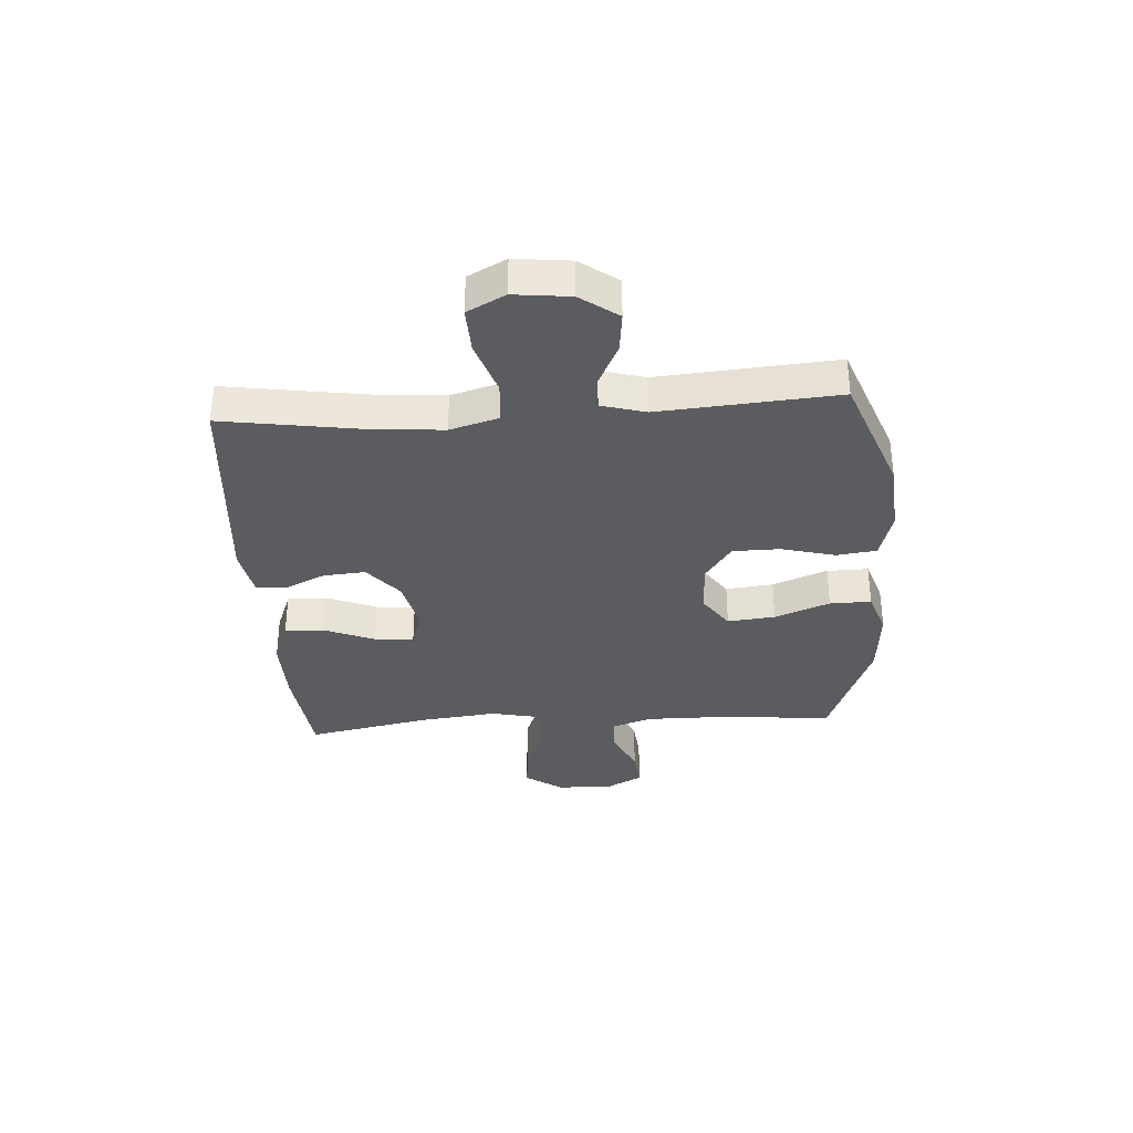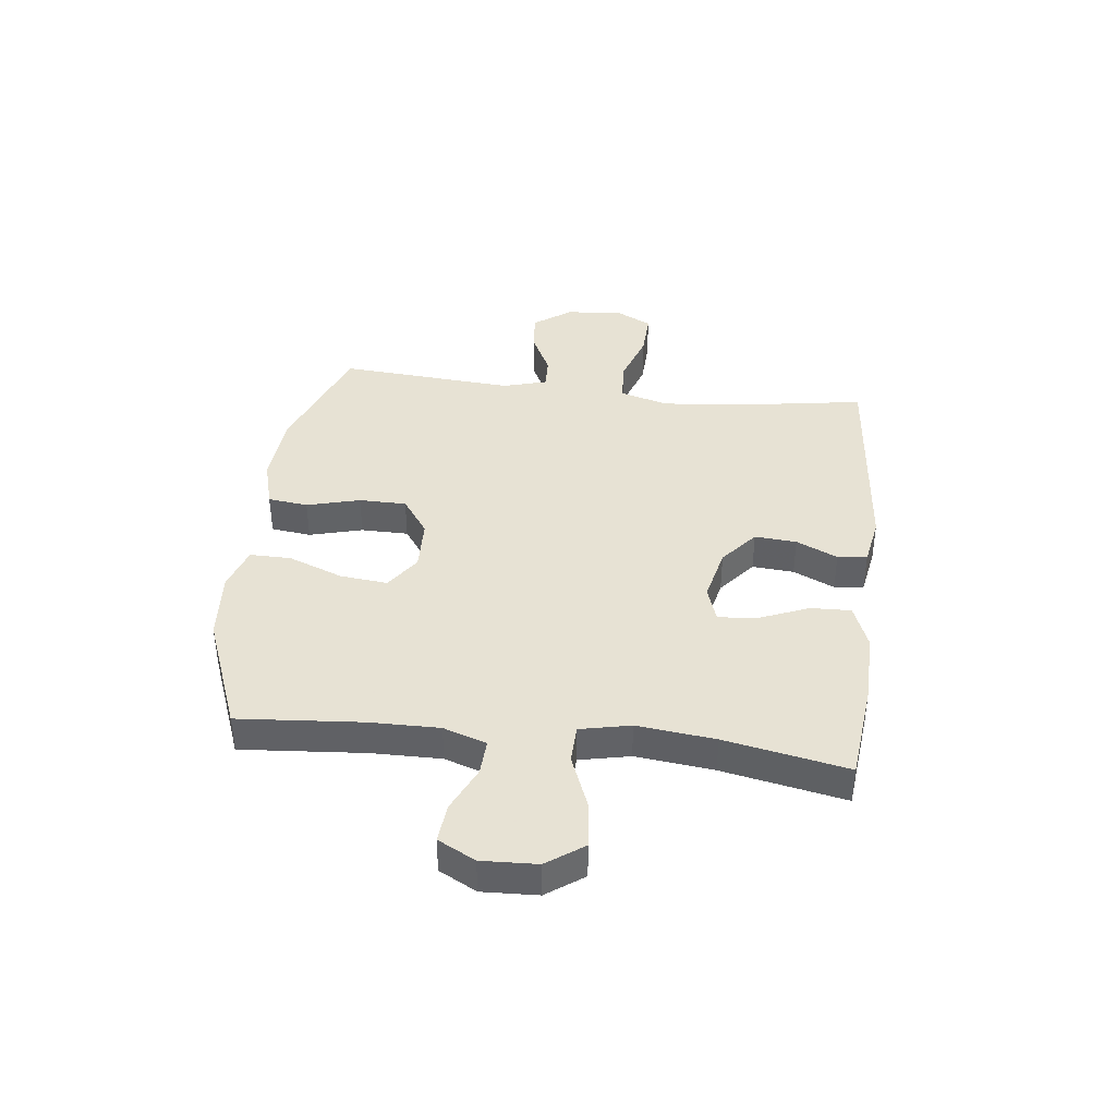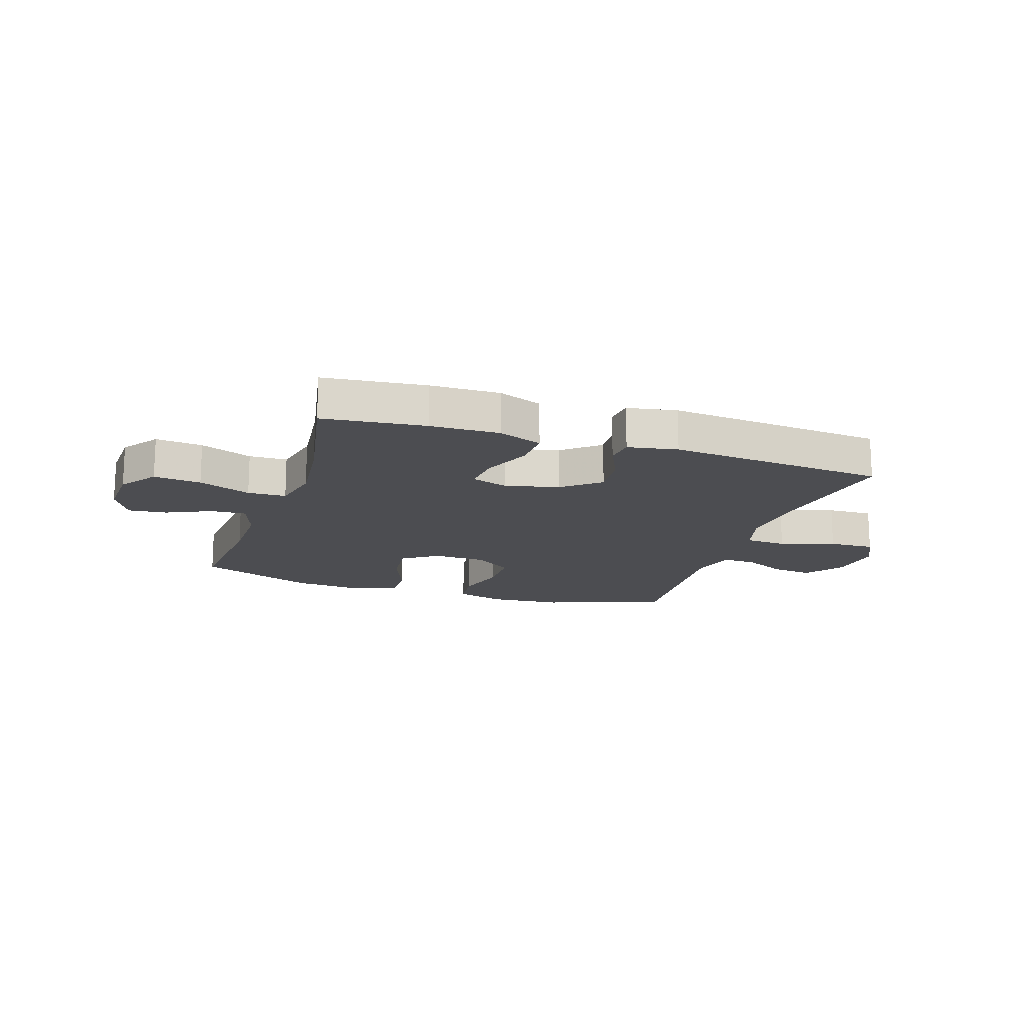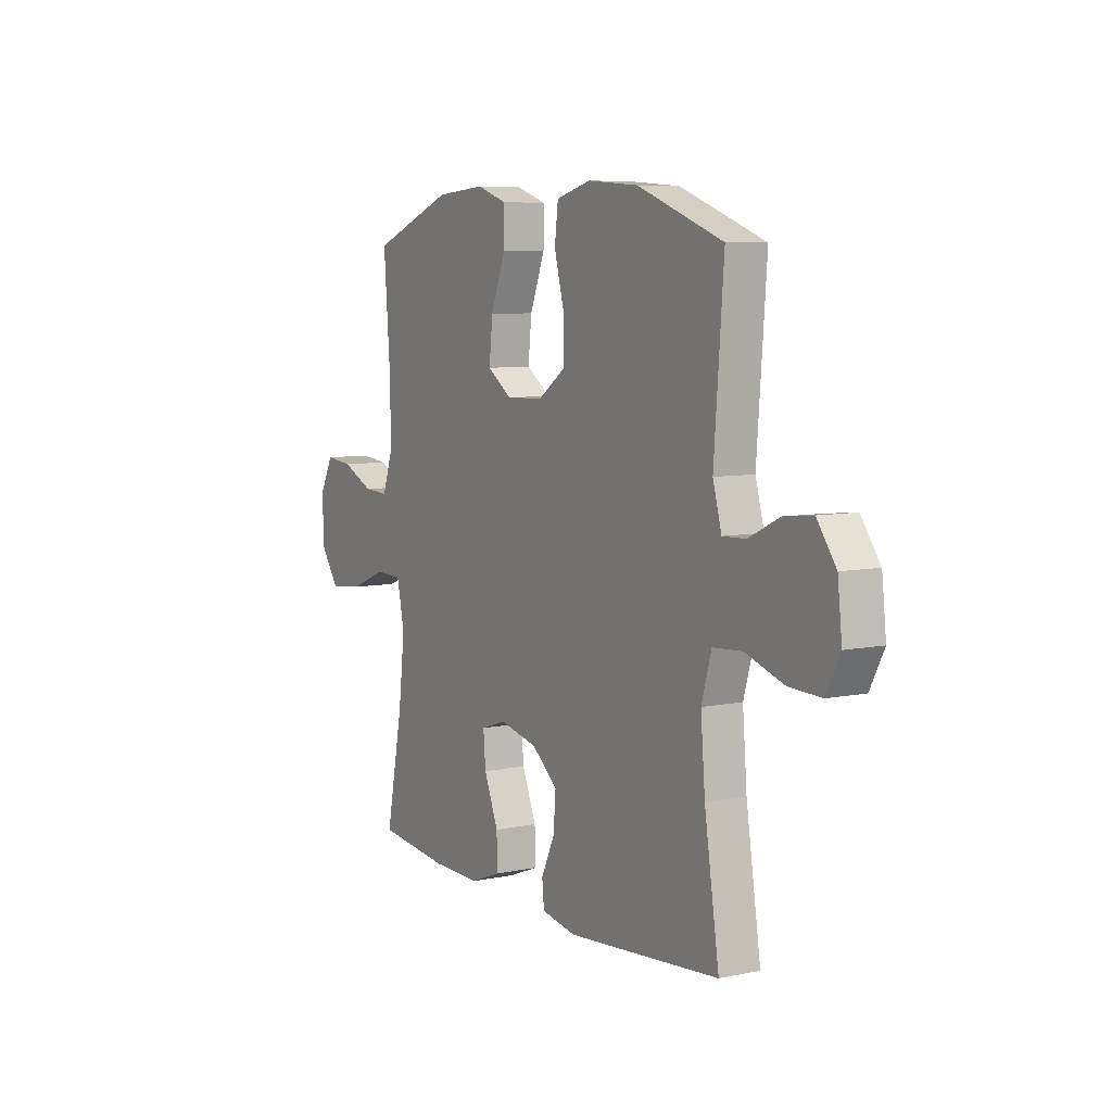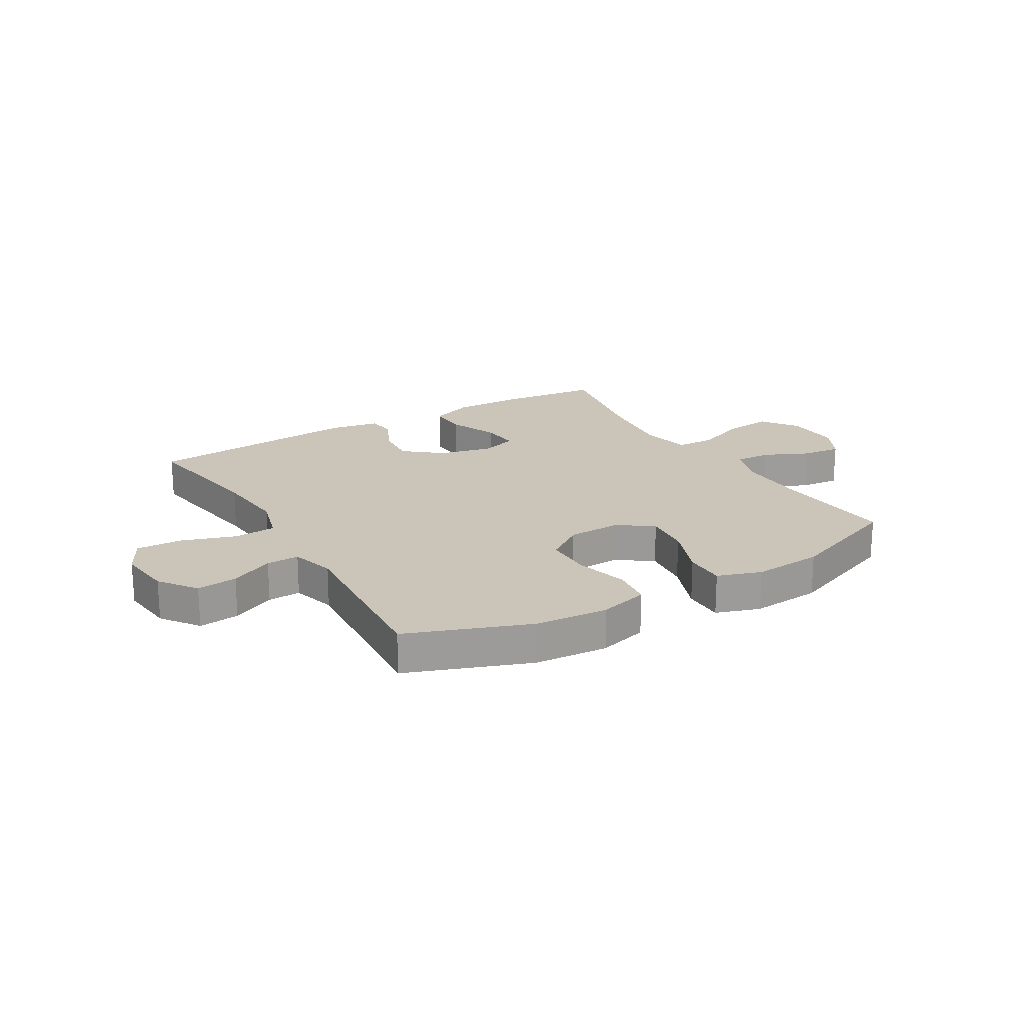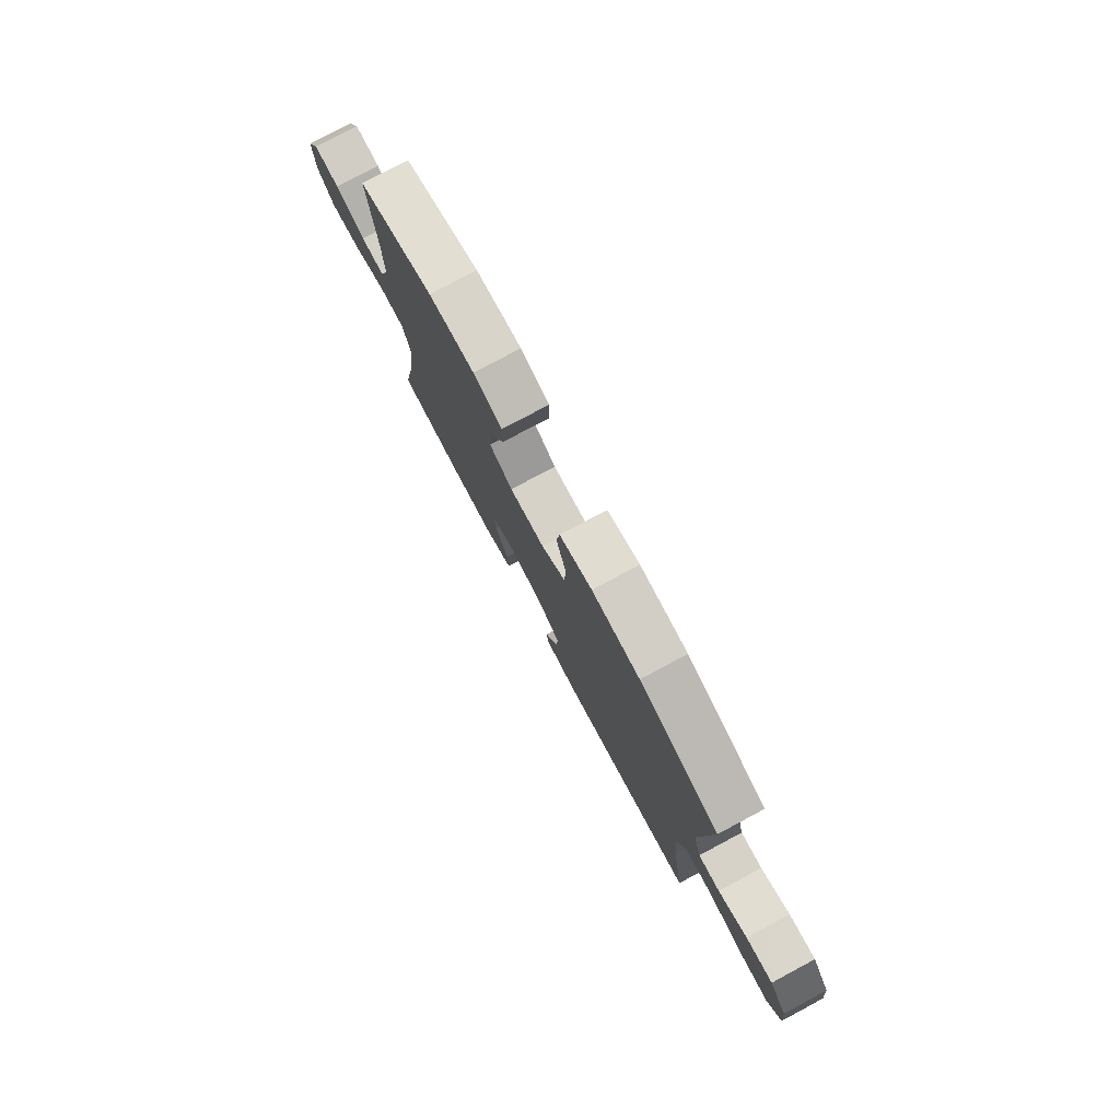
<metadata>
{"format":"obj","ext":"obj","renderer":"f3d","projection":"perspective","resolution":1024,"background":"white","views":[{"elev":-34.1,"azim":-86.2,"up":"+Y"},{"elev":39.7,"azim":96.6,"up":"+Y"},{"elev":-16.2,"azim":161.7,"up":"+Y"},{"elev":7.1,"azim":-120.7,"up":"+Z"},{"elev":20.4,"azim":-30.7,"up":"+Y"},{"elev":78.8,"azim":-118.1,"up":"+Z"}]}
</metadata>
<code>
v 0.5 0.07 -0.5
v 0.319 0.07 -0.52
v 0.197 0.07 -0.522
v 0.119 0.07 -0.492
v 0.121 0.07 -0.421
v 0.157 0.07 -0.333
v 0.163 0.07 -0.264
v 0.099 0.07 -0.243
v 0.003 0.07 -0.265
v -0.062 0.07 -0.319
v -0.056 0.07 -0.393
v -0.022 0.07 -0.466
v -0.027 0.07 -0.518
v -0.115 0.07 -0.534
v -0.5 0.07 -0.5
v -0.463 0.07 -0.261
v -0.452 0.07 -0.13
v -0.477 0.07 -0.044
v -0.551 0.07 -0.039
v -0.648 0.07 -0.071
v -0.729 0.07 -0.074
v -0.764 0.07 -0.007
v -0.753 0.07 0.091
v -0.705 0.07 0.157
v -0.633 0.07 0.149
v -0.556 0.07 0.112
v -0.498 0.07 0.11
v -0.476 0.07 0.188
v -0.5 0.07 0.5
v -0.285 0.07 0.58
v -0.156 0.07 0.59
v -0.069 0.07 0.566
v -0.06 0.07 0.495
v -0.085 0.07 0.401
v -0.084 0.07 0.317
v -0.017 0.07 0.27
v 0.077 0.07 0.267
v 0.139 0.07 0.31
v 0.13 0.07 0.394
v 0.092 0.07 0.491
v 0.091 0.07 0.564
v 0.169 0.07 0.59
v 0.293 0.07 0.58
v 0.5 0.07 0.5
v 0.483 0.07 0.28
v 0.482 0.07 0.158
v 0.508 0.07 0.082
v 0.571 0.07 0.085
v 0.651 0.07 0.122
v 0.72 0.07 0.129
v 0.755 0.07 0.063
v 0.751 0.07 -0.035
v 0.705 0.07 -0.1
v 0.621 0.07 -0.091
v 0.528 0.07 -0.054
v 0.46 0.07 -0.056
v 0.441 0.07 -0.145
v 0.457 0.07 -0.283
v 0.5 0 -0.5
v 0.319 0 -0.52
v 0.197 0 -0.522
v 0.119 0 -0.492
v 0.121 0 -0.421
v 0.157 0 -0.333
v 0.163 0 -0.264
v 0.099 0 -0.243
v 0.003 0 -0.265
v -0.062 0 -0.319
v -0.056 0 -0.393
v -0.022 0 -0.466
v -0.027 0 -0.518
v -0.115 0 -0.534
v -0.5 0 -0.5
v -0.463 0 -0.261
v -0.452 0 -0.13
v -0.477 0 -0.044
v -0.551 0 -0.039
v -0.648 0 -0.071
v -0.729 0 -0.074
v -0.764 0 -0.007
v -0.753 0 0.091
v -0.705 0 0.157
v -0.633 0 0.149
v -0.556 0 0.112
v -0.498 0 0.11
v -0.476 0 0.188
v -0.5 0 0.5
v -0.285 0 0.58
v -0.156 0 0.59
v -0.069 0 0.566
v -0.06 0 0.495
v -0.085 0 0.401
v -0.084 0 0.317
v -0.017 0 0.27
v 0.077 0 0.267
v 0.139 0 0.31
v 0.13 0 0.394
v 0.092 0 0.491
v 0.091 0 0.564
v 0.169 0 0.59
v 0.293 0 0.58
v 0.5 0 0.5
v 0.483 0 0.28
v 0.482 0 0.158
v 0.508 0 0.082
v 0.571 0 0.085
v 0.651 0 0.122
v 0.72 0 0.129
v 0.755 0 0.063
v 0.751 0 -0.035
v 0.705 0 -0.1
v 0.621 0 -0.091
v 0.528 0 -0.054
v 0.46 0 -0.056
v 0.441 0 -0.145
v 0.457 0 -0.283
f 53 54 55
f 52 53 55
f 51 52 55
f 50 51 55
f 49 50 55
f 48 49 55
f 47 48 55 56
f 46 47 56
f 45 46 56 57
f 44 45 57
f 43 44 57
f 42 43 57
f 41 42 57
f 40 41 57
f 39 40 57
f 32 33 34
f 31 32 34
f 30 31 34
f 29 30 34
f 28 29 34
f 27 28 34 35
f 24 25 26
f 23 24 26
f 22 23 26
f 21 22 26
f 20 21 26
f 19 20 26
f 18 19 26 27
f 27 35 36
f 18 27 36
f 17 18 36
f 14 15 16
f 13 14 16
f 12 13 16
f 11 12 16
f 10 11 16 17
f 4 5 6
f 3 4 6
f 2 3 6
f 1 2 6
f 58 1 6
f 58 6 7
f 38 39 57 58
f 58 7 8
f 38 58 8
f 37 38 8
f 17 36 37
f 10 17 37
f 9 10 37
f 8 9 37
f 113 112 111
f 113 111 110
f 113 110 109
f 113 109 108
f 113 108 107
f 113 107 106
f 114 113 106 105
f 114 105 104
f 115 114 104 103
f 115 103 102
f 115 102 101
f 115 101 100
f 115 100 99
f 115 99 98
f 115 98 97
f 92 91 90
f 92 90 89
f 92 89 88
f 92 88 87
f 92 87 86
f 93 92 86 85
f 84 83 82
f 84 82 81
f 84 81 80
f 84 80 79
f 84 79 78
f 84 78 77
f 85 84 77 76
f 94 93 85
f 94 85 76
f 94 76 75
f 74 73 72
f 74 72 71
f 74 71 70
f 74 70 69
f 75 74 69 68
f 64 63 62
f 64 62 61
f 64 61 60
f 64 60 59
f 64 59 116
f 65 64 116
f 116 115 97 96
f 66 65 116
f 66 116 96
f 66 96 95
f 95 94 75
f 95 75 68
f 95 68 67
f 95 67 66
f 1 59 60 2
f 2 60 61 3
f 3 61 62 4
f 4 62 63 5
f 5 63 64 6
f 6 64 65 7
f 7 65 66 8
f 8 66 67 9
f 9 67 68 10
f 10 68 69 11
f 11 69 70 12
f 12 70 71 13
f 13 71 72 14
f 14 72 73 15
f 15 73 74 16
f 16 74 75 17
f 17 75 76 18
f 18 76 77 19
f 19 77 78 20
f 20 78 79 21
f 21 79 80 22
f 22 80 81 23
f 23 81 82 24
f 24 82 83 25
f 25 83 84 26
f 26 84 85 27
f 27 85 86 28
f 28 86 87 29
f 29 87 88 30
f 30 88 89 31
f 31 89 90 32
f 32 90 91 33
f 33 91 92 34
f 34 92 93 35
f 35 93 94 36
f 36 94 95 37
f 37 95 96 38
f 38 96 97 39
f 39 97 98 40
f 40 98 99 41
f 41 99 100 42
f 42 100 101 43
f 43 101 102 44
f 44 102 103 45
f 45 103 104 46
f 46 104 105 47
f 47 105 106 48
f 48 106 107 49
f 49 107 108 50
f 50 108 109 51
f 51 109 110 52
f 52 110 111 53
f 53 111 112 54
f 54 112 113 55
f 55 113 114 56
f 56 114 115 57
f 57 115 116 58
f 58 116 59 1

</code>
